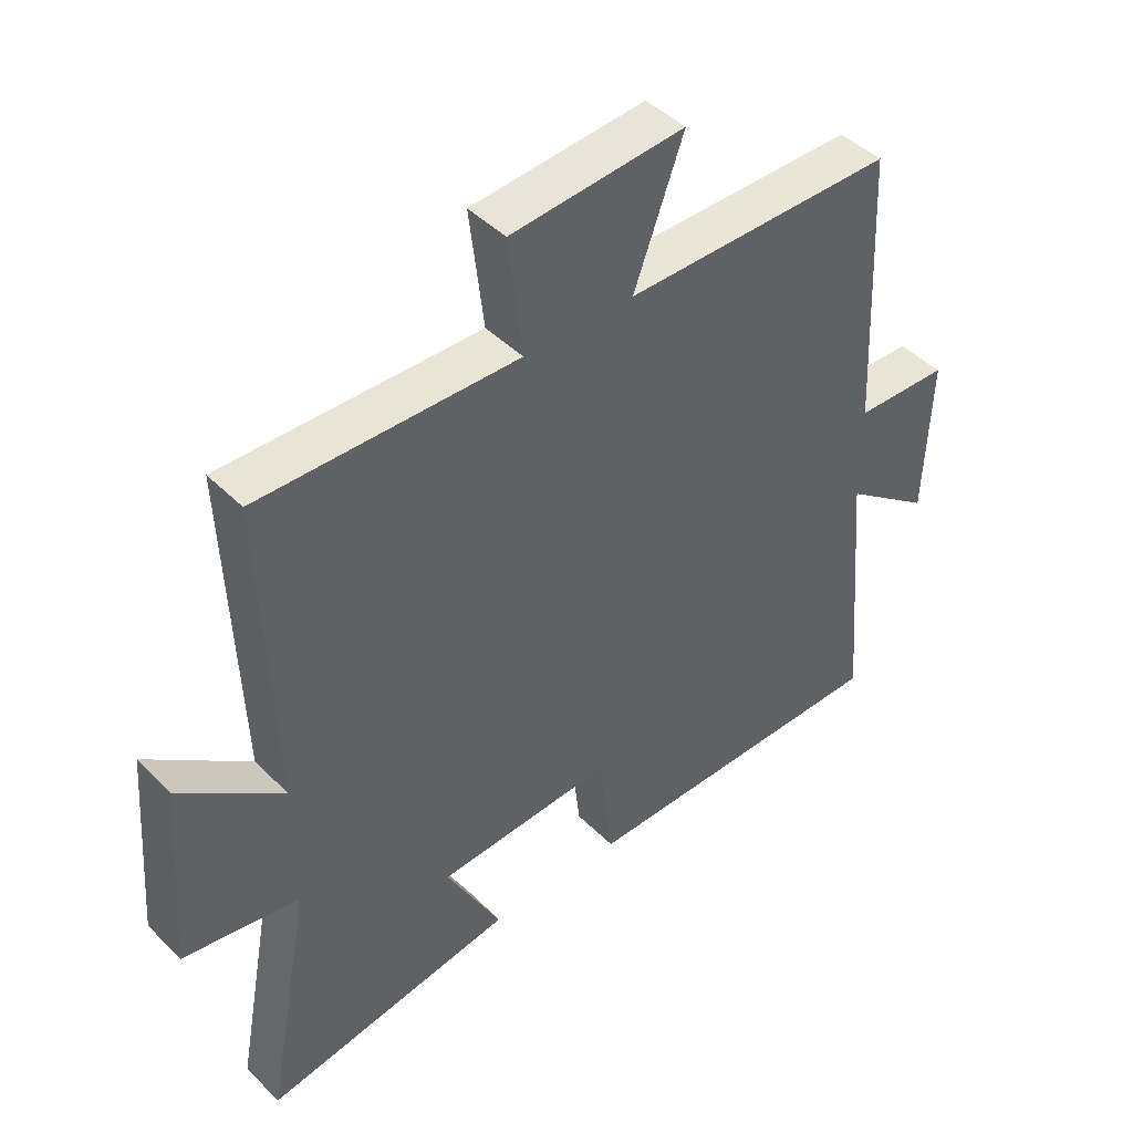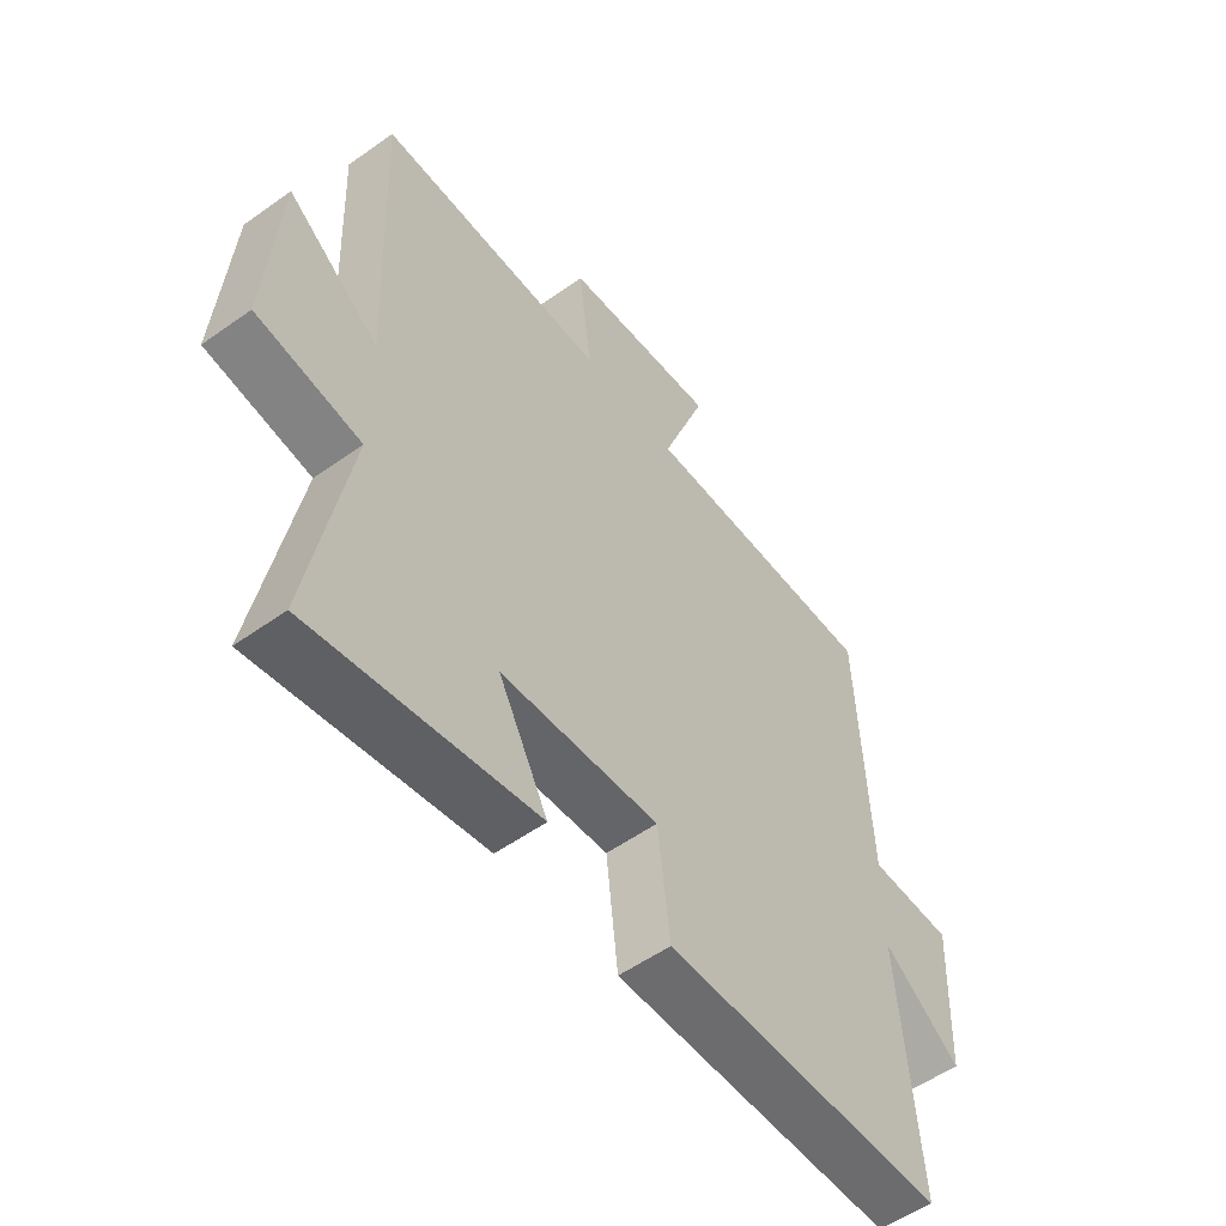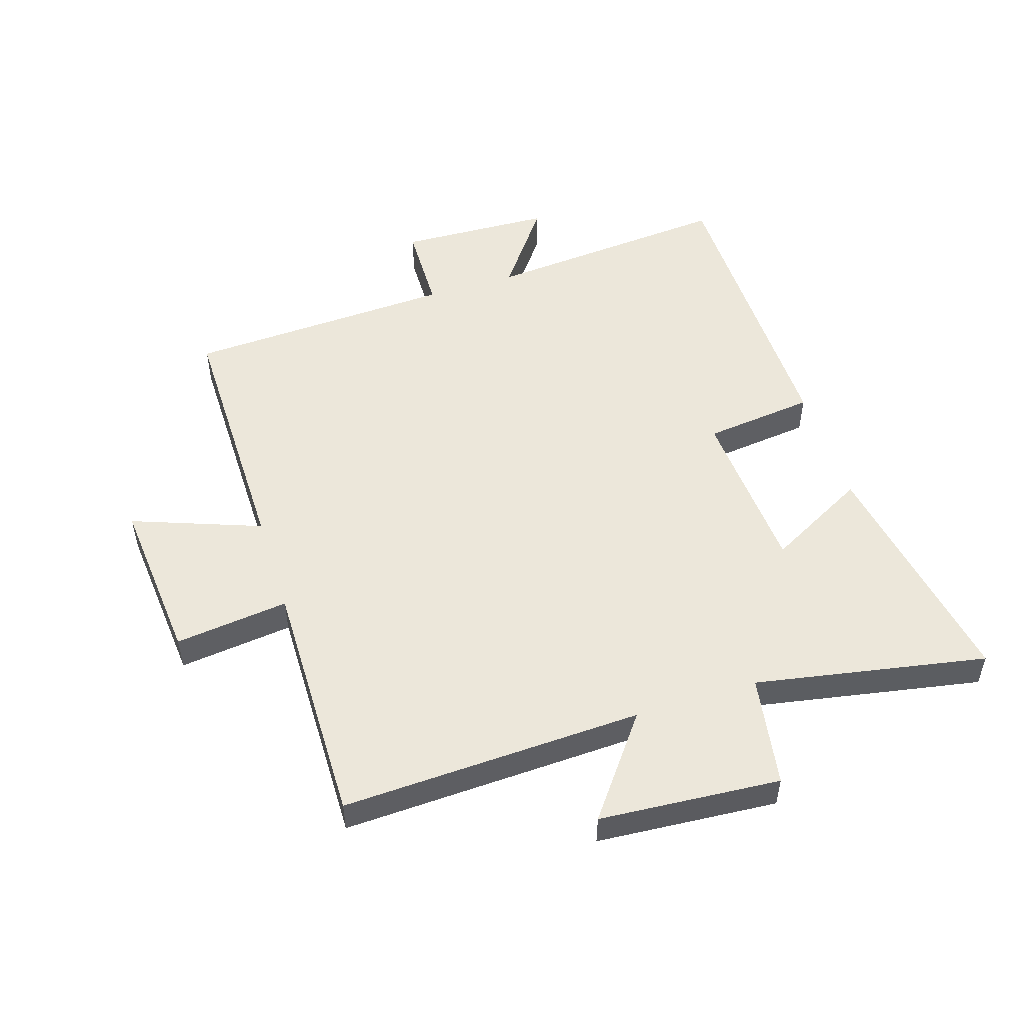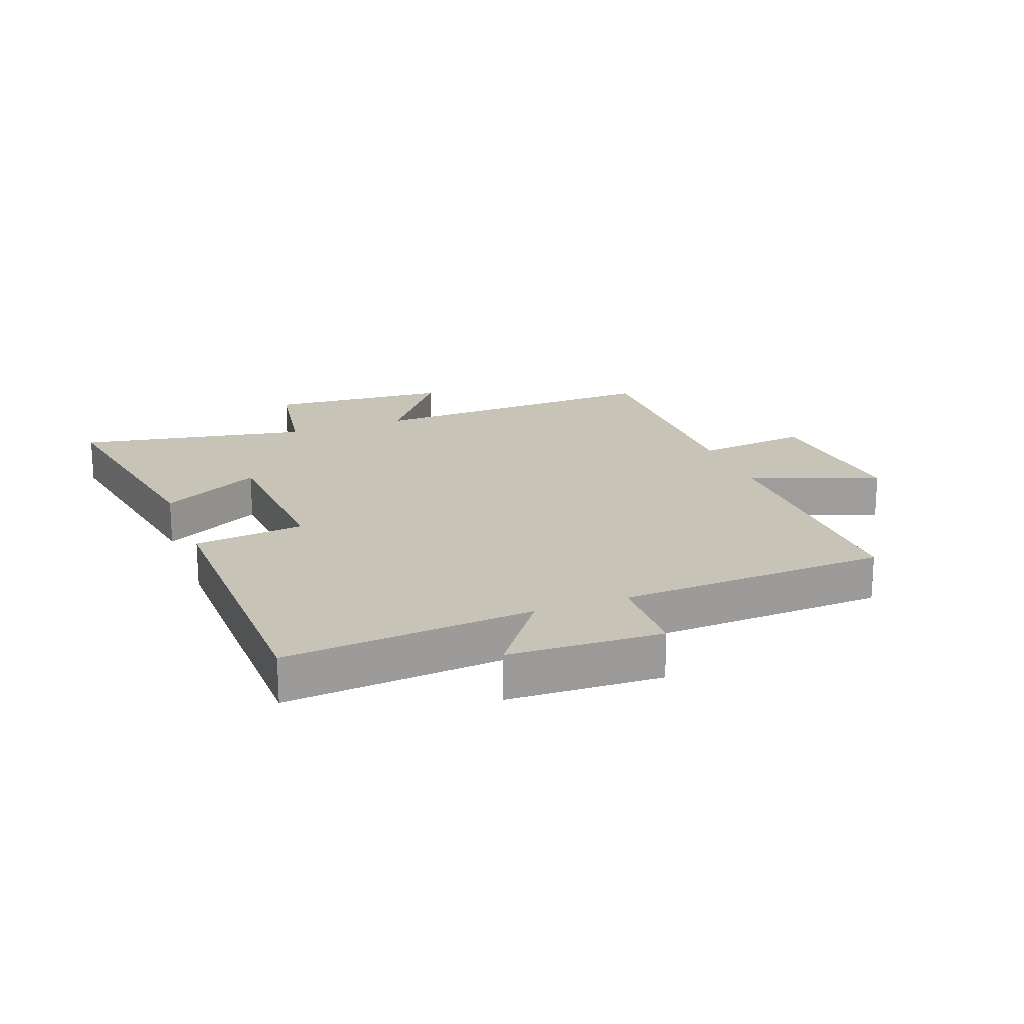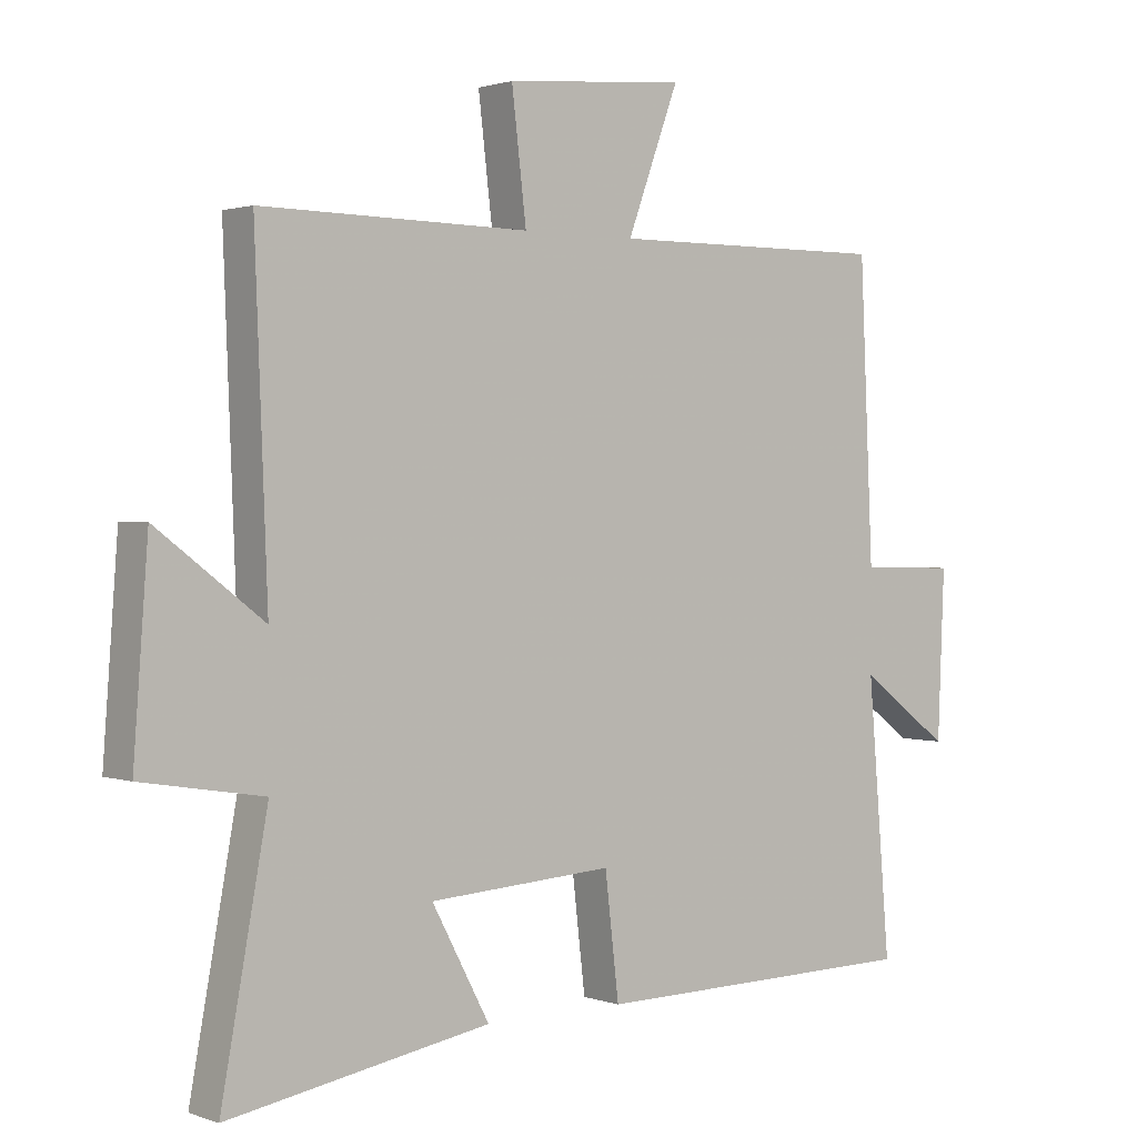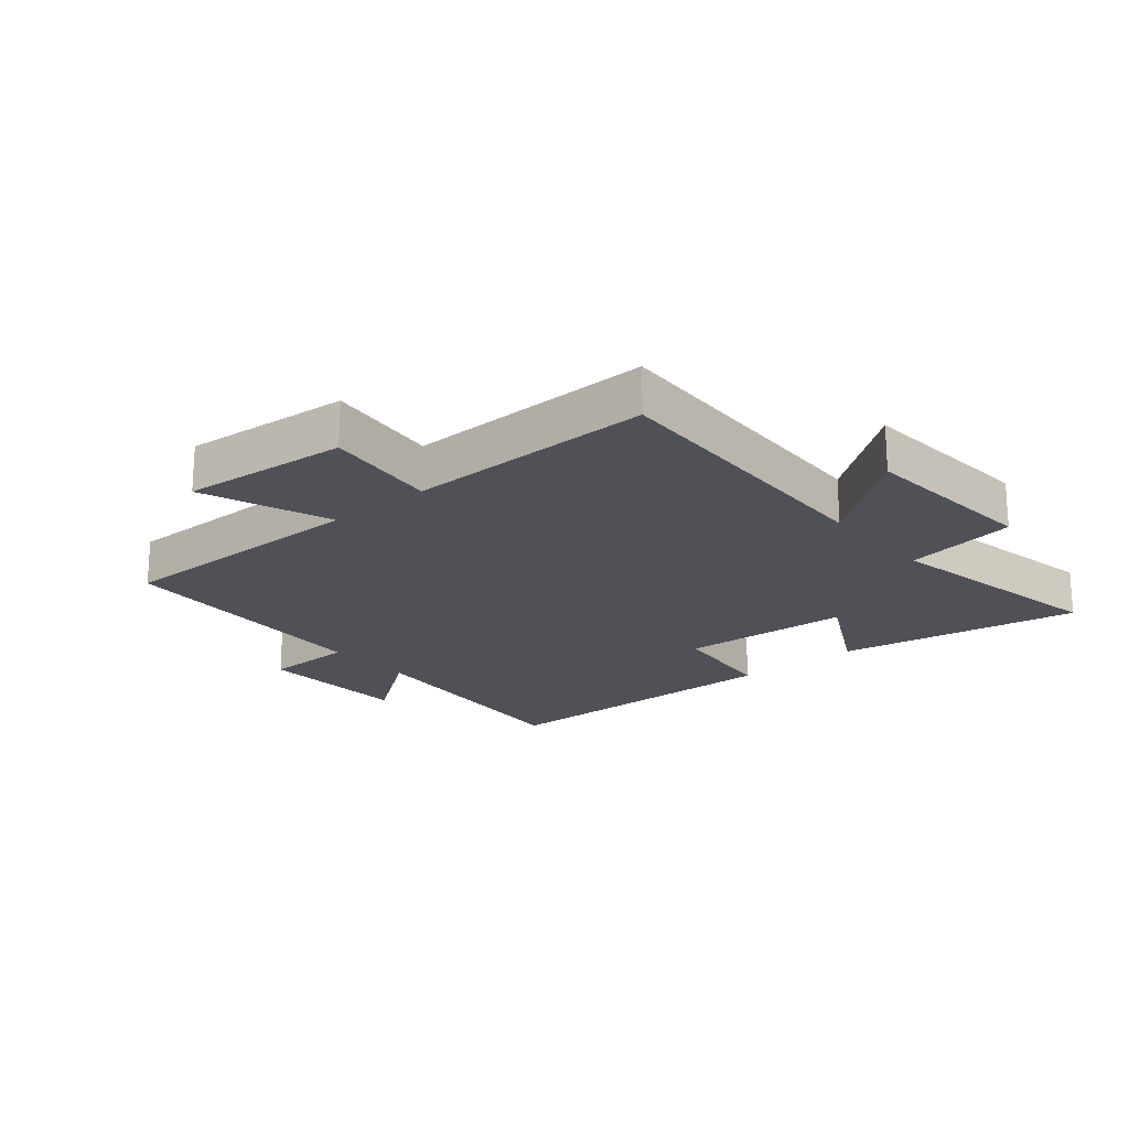
<metadata>
{"format":"obj","ext":"obj","renderer":"f3d","projection":"perspective","resolution":1024,"background":"white","views":[{"elev":44.1,"azim":139.1,"up":"+Z"},{"elev":-54.4,"azim":127.1,"up":"+Z"},{"elev":51.8,"azim":72.4,"up":"+Y"},{"elev":19.6,"azim":-110.6,"up":"+Y"},{"elev":1.5,"azim":141.3,"up":"+Z"},{"elev":-20.5,"azim":40.2,"up":"+Y"}]}
</metadata>
<code>
v -0.48 0.07 0.503
v -0.057 0.07 0.5
v -0.135 0.07 0.71
v 0.137 0.07 0.686
v 0.115 0.07 0.5
v 0.519 0.07 0.505
v 0.5 0.07 0.013
v 0.661 0.07 0.135
v 0.683 0.07 -0.161
v 0.5 0.07 -0.191
v 0.57 0.07 -0.569
v 0.175 0.07 -0.5
v 0.262 0.07 -0.337
v -0.016 0.07 -0.319
v -0.037 0.07 -0.5
v -0.534 0.07 -0.493
v -0.5 0.07 -0.088
v -0.637 0.07 -0.189
v -0.647 0.07 0.061
v -0.5 0.07 0.064
v -0.48 0 0.503
v -0.057 0 0.5
v -0.135 0 0.71
v 0.137 0 0.686
v 0.115 0 0.5
v 0.519 0 0.505
v 0.5 0 0.013
v 0.661 0 0.135
v 0.683 0 -0.161
v 0.5 0 -0.191
v 0.57 0 -0.569
v 0.175 0 -0.5
v 0.262 0 -0.337
v -0.016 0 -0.319
v -0.037 0 -0.5
v -0.534 0 -0.493
v -0.5 0 -0.088
v -0.637 0 -0.189
v -0.647 0 0.061
v -0.5 0 0.064
f 17 18 19 20
f 17 20 1 2
f 14 15 16 17
f 13 14 17 2
f 10 11 12 13
f 10 13 2 3
f 7 8 9 10
f 7 10 3
f 5 6 7
f 5 7 3
f 3 4 5
f 40 39 38 37
f 22 21 40 37
f 37 36 35 34
f 22 37 34 33
f 33 32 31 30
f 23 22 33 30
f 30 29 28 27
f 23 30 27
f 27 26 25
f 23 27 25
f 25 24 23
f 1 21 22 2
f 2 22 23 3
f 3 23 24 4
f 4 24 25 5
f 5 25 26 6
f 6 26 27 7
f 7 27 28 8
f 8 28 29 9
f 9 29 30 10
f 10 30 31 11
f 11 31 32 12
f 12 32 33 13
f 13 33 34 14
f 14 34 35 15
f 15 35 36 16
f 16 36 37 17
f 17 37 38 18
f 18 38 39 19
f 19 39 40 20
f 20 40 21 1

</code>
